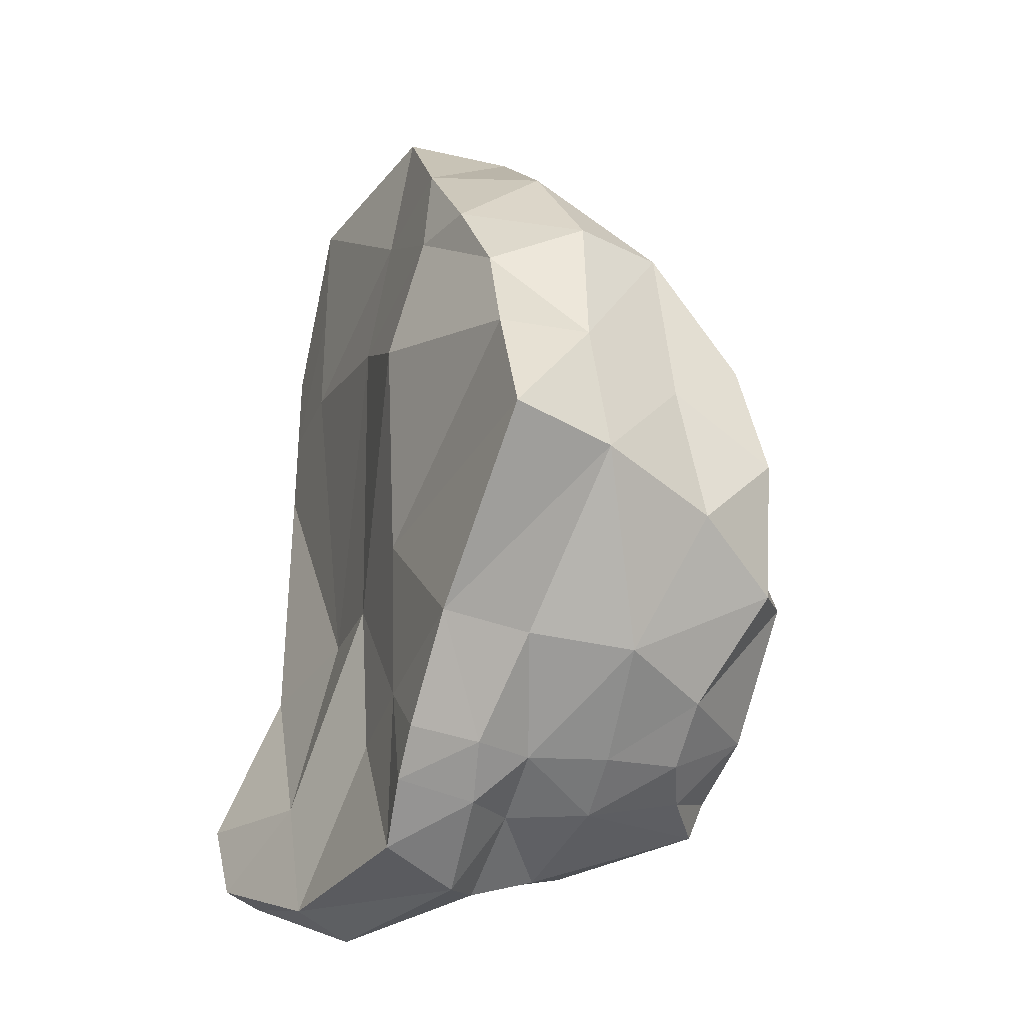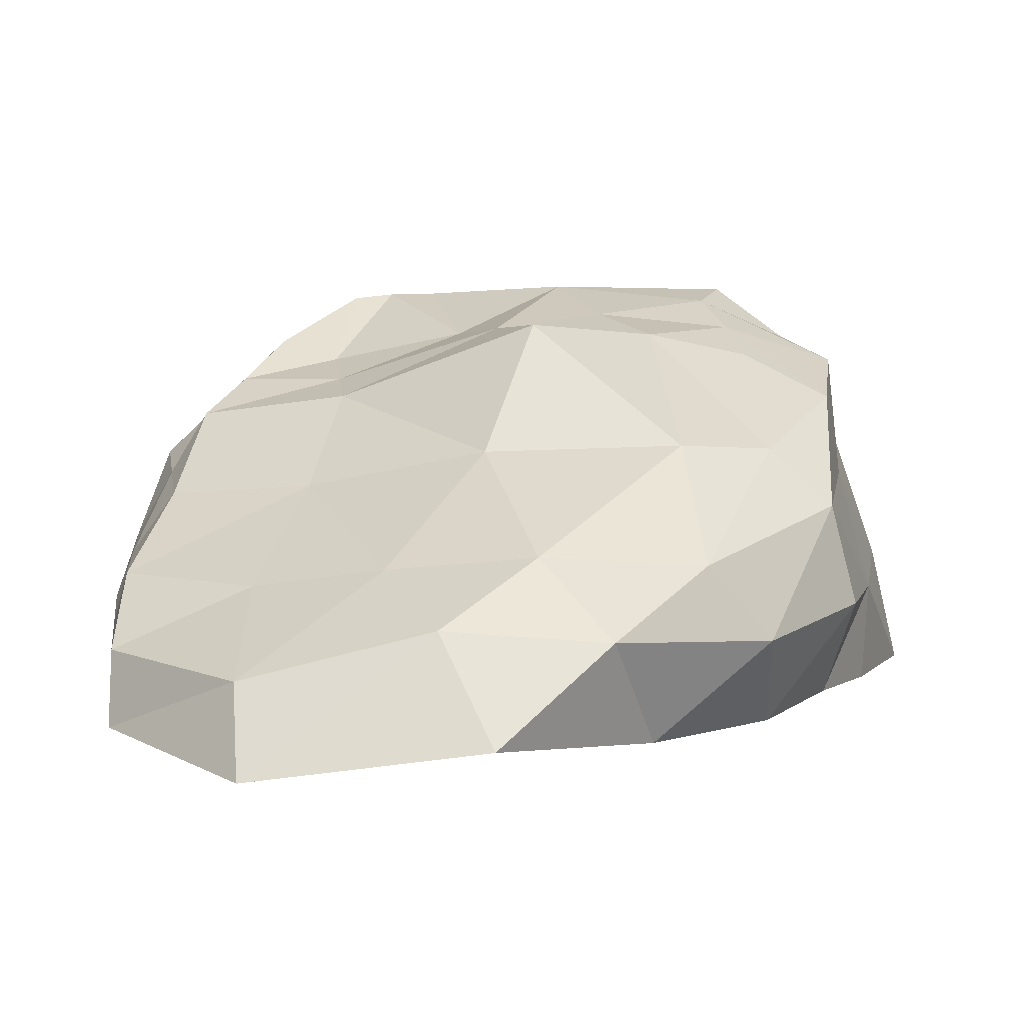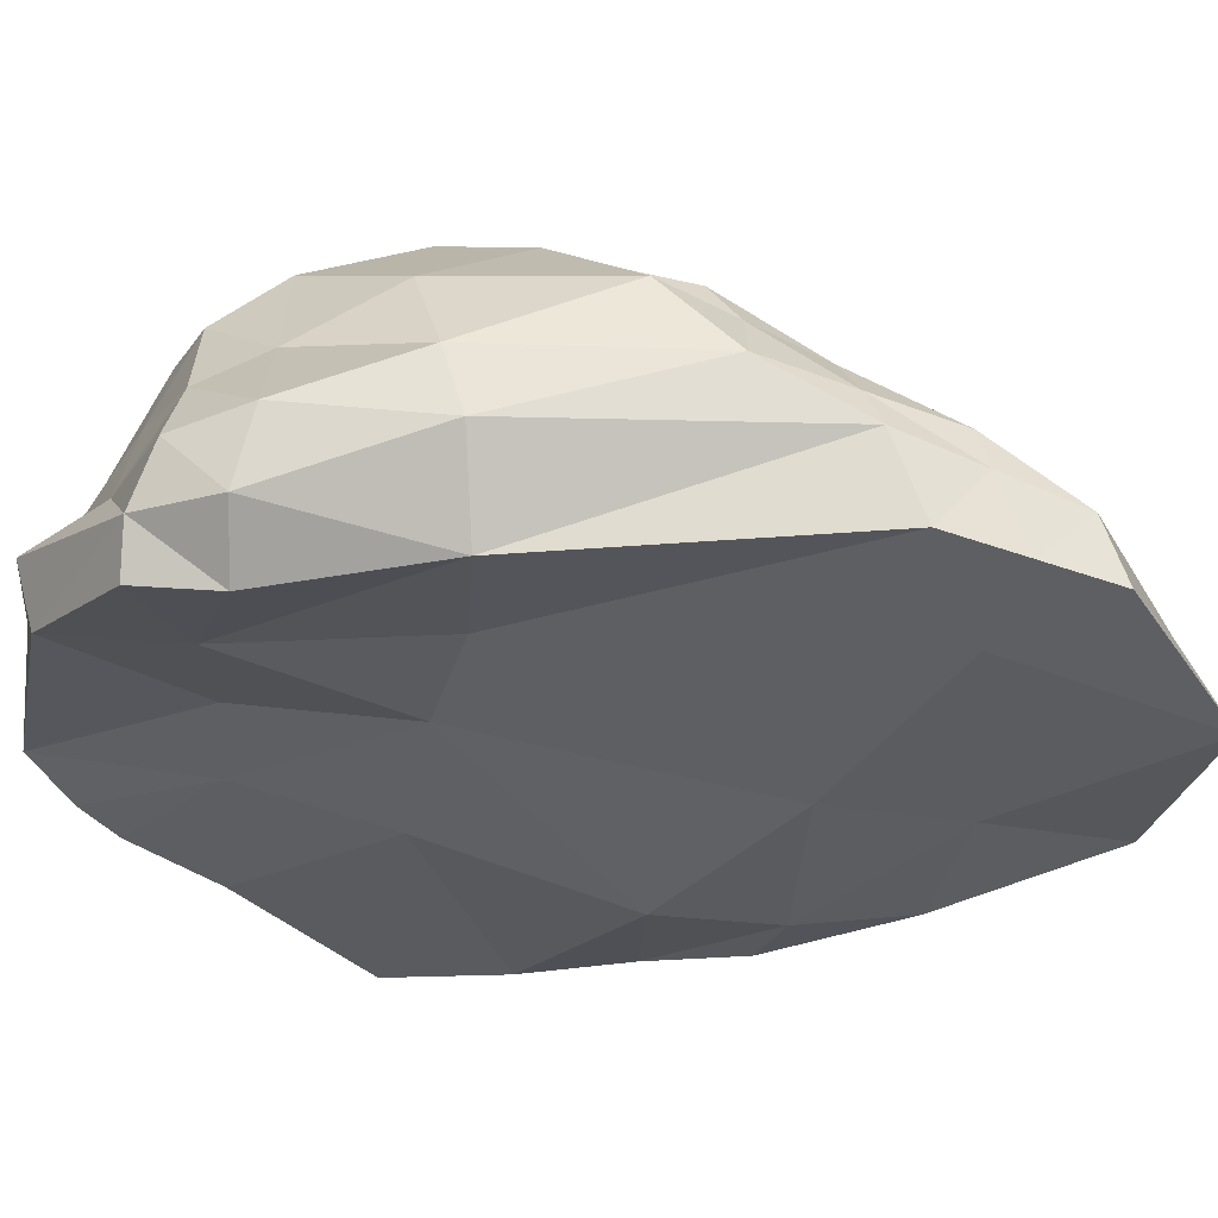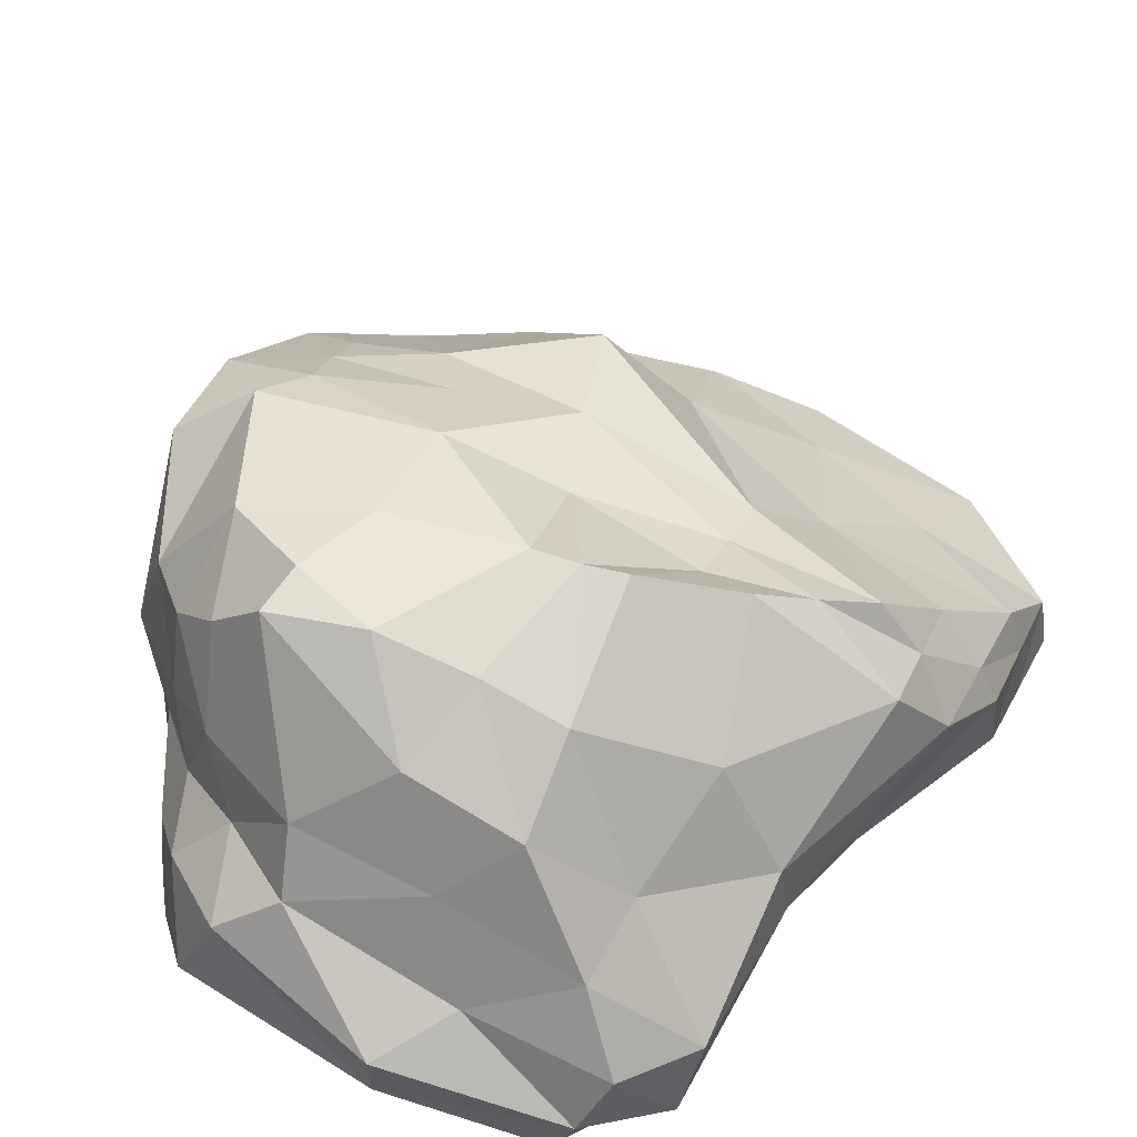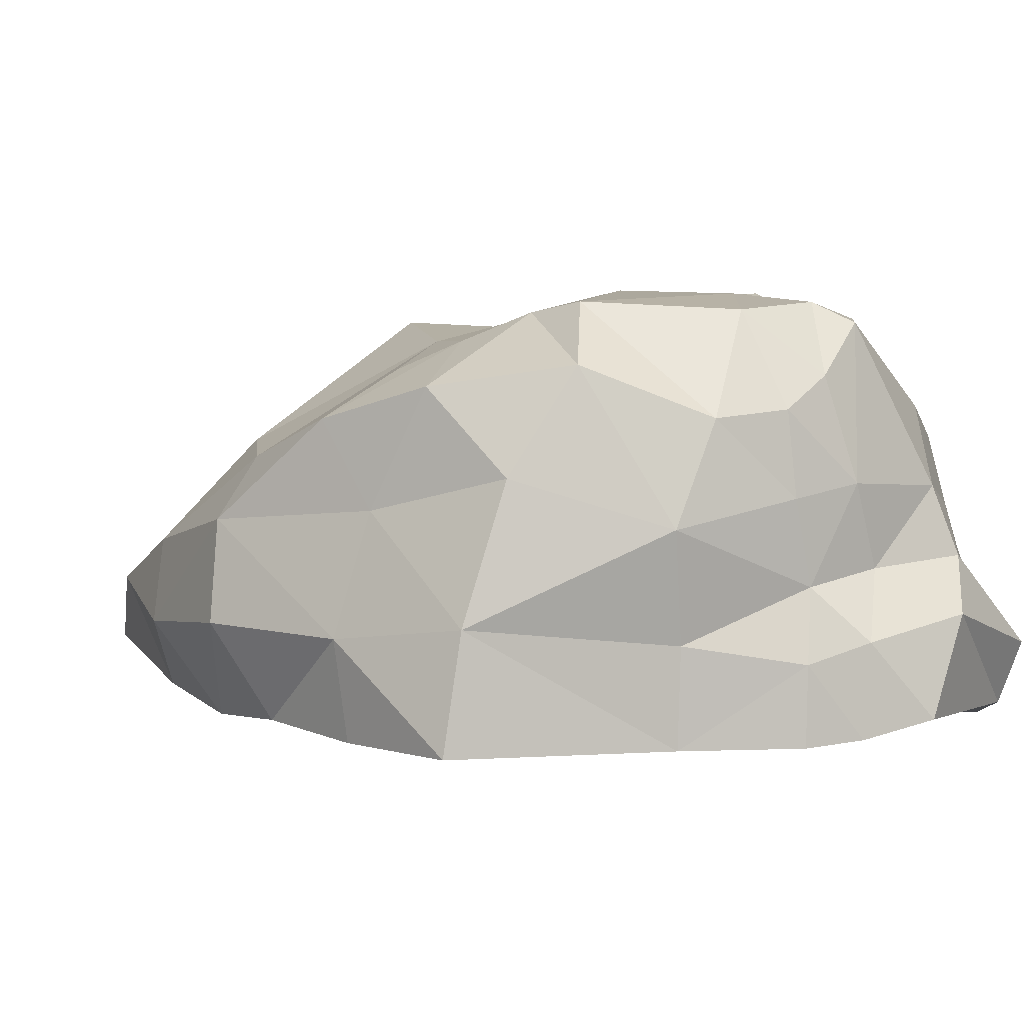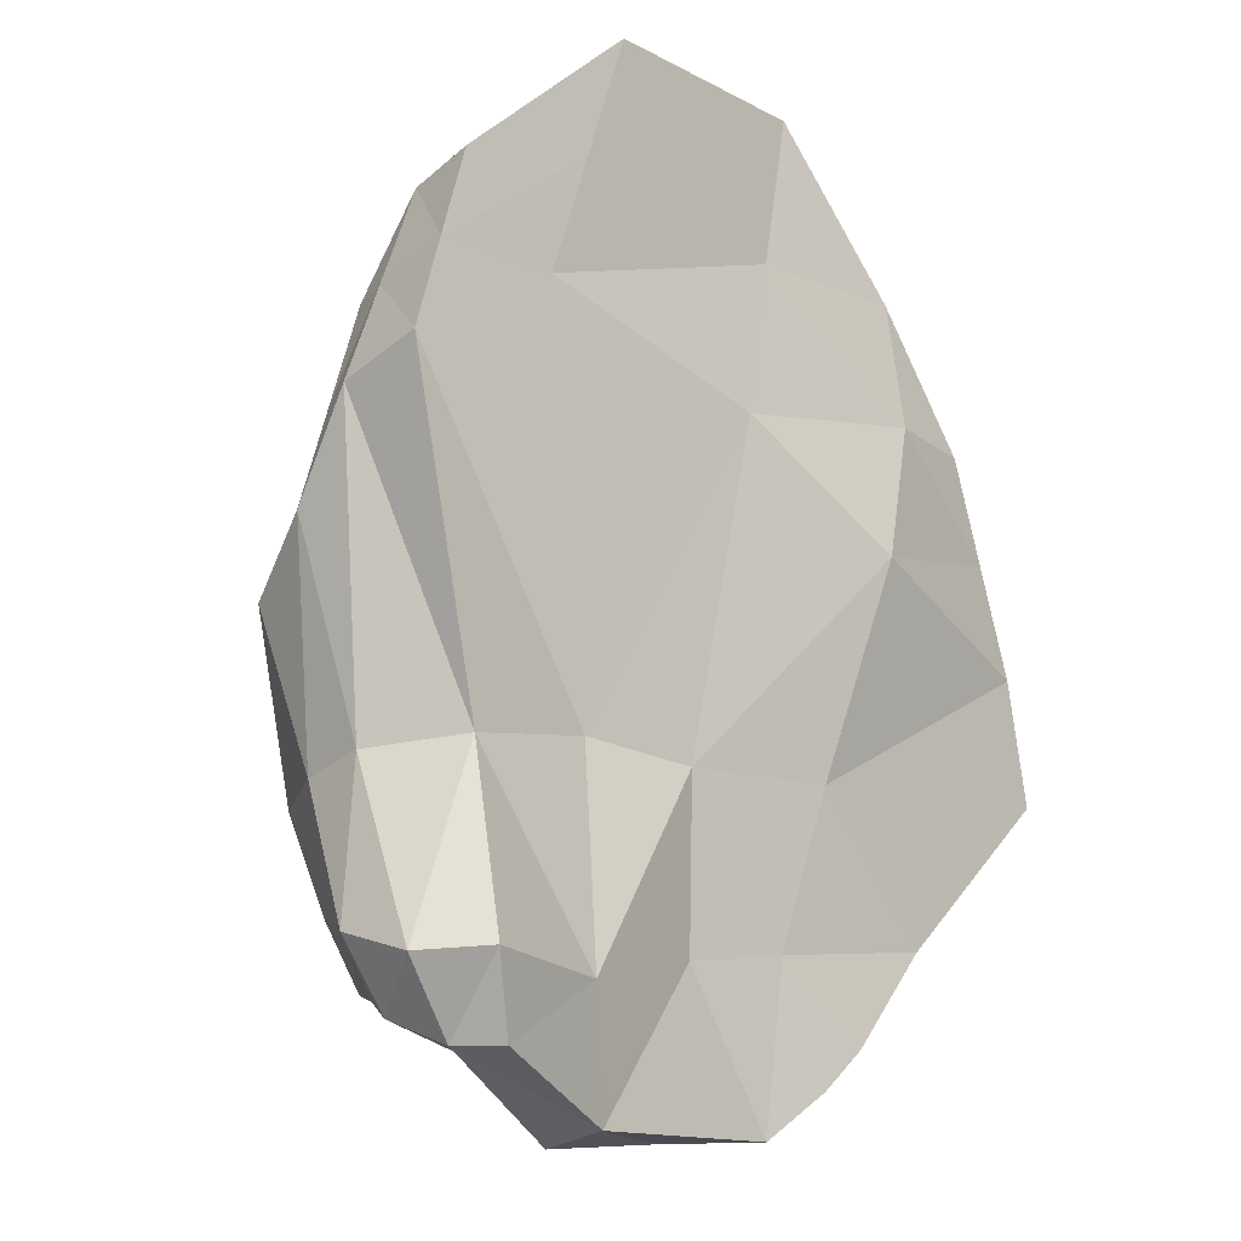
<metadata>
{"format":"obj","ext":"obj","renderer":"f3d","projection":"perspective","resolution":1024,"background":"white","views":[{"elev":-36.0,"azim":66.4,"up":"+Z"},{"elev":5.1,"azim":9.8,"up":"+Y"},{"elev":-35.2,"azim":-96.6,"up":"+Y"},{"elev":40.5,"azim":-141.1,"up":"+Y"},{"elev":7.4,"azim":122.1,"up":"+Y"},{"elev":-7.7,"azim":-39.5,"up":"+Z"}]}
</metadata>
<code>
o r8_Cube.001
v -1.046 -0.6134 2.56
v -1.054 0.6667 1.03
v -0.9843 -0.8456 -1.024
v -0.7224 0.5555 -0.8413
v 1.72 -0.6628 1.61
v 1.536 0.9563 0.7345
v 1.109 -0.6217 -1.077
v 1 0.8159 -0.9178
v -1.141 -0.006678 2.004
v -0.543 1.222 0.01775
v -1.226 -0.3674 -0.9283
v -0.9876 -0.6213 0.187
v 0.4597 1.163 -0.9771
v 0.9426 0.04751 -1.009
v 0.6246 -0.5395 -1.459
v 1.329 1.268 -0.08023
v 1.498 0.08874 2.126
v 2.254 -0.5834 0.02201
v 0.6018 1.104 1.3
v 0.736 -0.5798 3.041
v -0.1642 1.246 -0.1256
v 0.1916 -0.5632 0.1129
v 0.1315 0.0712 2.361
v 1.921 0.5568 -0.0798
v 0.09752 0.1086 -1.34
v -1.306 0.08009 0.03013
v -1.073 0.3146 1.508
v -0.6793 0.8926 -0.5209
v -1.112 -0.6326 -1.027
v -1.244 -0.5483 1.787
v 0.7438 0.9472 -0.9686
v 1.078 -0.2654 -1.068
v -0.3561 -0.6432 -1.373
v 1.274 1.211 0.2011
v 1.767 -0.2514 1.966
v 1.473 -0.6147 -0.652
v -0.3554 0.7588 1.101
v 1.282 -0.6626 2.263
v -1.065 -0.2909 2.453
v -0.8268 1.002 0.4262
v -1.035 0.007458 -0.8632
v -1.071 -0.9025 -0.6442
v -0.2335 0.7421 -0.9772
v 1.015 0.4359 -0.97
v 0.9106 -0.6013 -1.255
v 0.9034 1.231 -0.6406
v 1.706 0.5479 1.393
v 2.108 -0.6085 0.6089
v 1.088 1.053 0.823
v -0.3086 -0.7187 3.147
v -0.3724 1.242 -0.07211
v 0.4194 1.276 -0.3525
v 0.08366 1.047 0.4253
v 0.0654 1.156 -0.7863
v 0.8773 -0.6591 0.0637
v -0.3448 -0.5112 0.2175
v 0.4266 -0.6865 1.646
v 0.214 -0.5193 -0.6957
v 0.4536 -0.1259 2.809
v 0.4579 0.5429 1.758
v 0.814 0.1458 2.454
v -0.4815 -0.02389 2.268
v 2.135 -0.05662 0.006491
v 1.651 1.021 -0.26
v 1.528 0.3386 -0.6663
v 1.985 0.3849 0.57
v 0.3706 -0.109 -1.477
v 0.1409 0.4224 -1.227
v -0.6162 -0.2003 -1.124
v 0.565 0.09191 -1.14
v -1.281 -0.2293 0.129
v -1.073 0.586 -0.06935
v -1.37 0.0919 1.13
v -1.411 -0.3271 -0.5911
v -1.026 0.2328 -0.5528
v -1.318 0.462 0.7859
v -1.318 -0.1592 1.628
v 0.6928 0.4791 -1.107
v -0.4373 0.2627 -1.055
v -0.424 -0.3586 -1.457
v 1.916 0.9231 0.3259
v 1.297 0.7916 -0.7278
v 1.443 -0.1682 -0.6484
v -0.3927 0.3676 1.613
v 1.334 0.5751 1.684
v 1.166 -0.1822 2.647
v -0.4315 -0.6953 -0.7725
v -0.6065 -0.6167 2.104
v 1.143 -0.8178 1.075
v 0.4597 1.249 -0.7644
v 0.5439 1.282 0.17
v -0.5365 0.9169 0.4922
v -0.3169 1.015 -0.6221
v 0.7024 -0.5641 -0.6705
v -0.3809 -0.3404 2.92
v 2.138 -0.1564 0.6583
v 0.8307 -0.1889 -1.247
v -1.342 -0.6814 -0.6676
v -1.145 -0.5809 2.173
v 1.423 1.083 0.4711
v 0.3483 1.081 0.8424
v 0.5757 -0.6289 2.343
v -1.256 0.04261 1.567
v -0.9388 0.8262 0.7298
v 1.949 -0.5969 1.139
v 1.991 0.2919 1.397
v -1.196 0.3883 1.147
v -1.192 -0.225 2.041
v 1.937 0.7625 0.8563
v -0.4581 -0.6679 2.626
v 1.339 -0.7198 1.696
v 0.8081 1.147 0.5592
v -0.4442 0.8287 0.7983
v 2.101 -0.1564 1.358
f 29 42 98
f 32 45 97
f 114 5 105
f 95 1 50
f 94 7 36
f 93 4 28
f 92 10 40
f 91 21 53
f 90 13 54
f 55 48 89
f 56 57 88
f 33 58 87
f 86 20 38
f 60 61 85
f 84 9 62
f 63 36 83
f 64 65 82
f 47 106 109
f 67 33 80
f 79 25 69
f 78 14 70
f 77 12 30
f 76 26 73
f 41 74 75
f 75 26 72
f 28 72 10
f 4 75 28
f 107 73 103
f 104 76 107
f 40 72 76
f 108 30 99
f 103 77 108
f 73 71 77
f 68 70 25
f 13 78 68
f 8 78 31
f 41 69 11
f 4 79 41
f 43 68 79
f 29 33 3
f 69 29 11
f 25 80 69
f 81 24 64
f 34 64 16
f 6 109 100
f 44 65 14
f 8 82 44
f 16 82 46
f 32 36 7
f 14 83 32
f 65 63 83
f 84 23 60
f 37 60 19
f 2 84 37
f 85 17 47
f 49 47 6
f 19 85 49
f 35 38 5
f 17 86 35
f 61 59 86
f 87 22 56
f 12 87 56
f 3 87 42
f 88 102 110
f 99 88 110
f 30 56 88
f 89 105 111
f 57 111 102
f 22 89 57
f 52 54 21
f 46 52 16
f 46 31 90
f 91 101 112
f 34 112 100
f 16 91 34
f 92 104 113
f 53 113 101
f 53 51 92
f 51 28 10
f 21 93 51
f 54 43 93
f 55 36 18
f 22 94 55
f 15 94 58
f 59 50 20
f 23 95 59
f 62 39 95
f 96 18 63
f 66 63 24
f 106 35 114
f 97 15 67
f 70 67 25
f 14 97 70
f 98 12 71
f 74 71 26
f 11 98 74
f 106 96 66
f 101 37 19
f 113 2 37
f 100 49 6
f 49 101 19
f 102 38 20
f 111 5 38
f 1 110 50
f 50 102 20
f 100 81 34
f 9 108 39
f 39 99 1
f 2 107 27
f 27 103 9
f 109 66 81
f 96 105 48
f 29 3 42
f 32 7 45
f 114 35 5
f 95 39 1
f 94 45 7
f 93 43 4
f 92 51 10
f 91 52 21
f 90 31 13
f 55 18 48
f 56 22 57
f 33 15 58
f 86 59 20
f 60 23 61
f 84 27 9
f 63 18 36
f 64 24 65
f 47 17 106
f 67 15 33
f 79 68 25
f 78 44 14
f 77 71 12
f 76 72 26
f 41 11 74
f 75 74 26
f 28 75 72
f 4 41 75
f 107 76 73
f 104 40 76
f 40 10 72
f 108 77 30
f 103 73 77
f 73 26 71
f 68 78 70
f 13 31 78
f 8 44 78
f 41 79 69
f 4 43 79
f 43 13 68
f 29 80 33
f 69 80 29
f 25 67 80
f 81 66 24
f 34 81 64
f 6 47 109
f 44 82 65
f 8 46 82
f 16 64 82
f 32 83 36
f 14 65 83
f 65 24 63
f 84 62 23
f 37 84 60
f 2 27 84
f 85 61 17
f 49 85 47
f 19 60 85
f 35 86 38
f 17 61 86
f 61 23 59
f 87 58 22
f 12 42 87
f 3 33 87
f 88 57 102
f 99 30 88
f 30 12 56
f 89 48 105
f 57 89 111
f 22 55 89
f 52 90 54
f 46 90 52
f 46 8 31
f 91 53 101
f 34 91 112
f 16 52 91
f 92 40 104
f 53 92 113
f 53 21 51
f 51 93 28
f 21 54 93
f 54 13 43
f 55 94 36
f 22 58 94
f 15 45 94
f 59 95 50
f 23 62 95
f 62 9 39
f 96 48 18
f 66 96 63
f 106 17 35
f 97 45 15
f 70 97 67
f 14 32 97
f 98 42 12
f 74 98 71
f 11 29 98
f 106 114 96
f 101 113 37
f 113 104 2
f 100 112 49
f 49 112 101
f 102 111 38
f 111 105 5
f 1 99 110
f 50 110 102
f 100 109 81
f 9 103 108
f 39 108 99
f 2 104 107
f 27 107 103
f 109 106 66
f 96 114 105

</code>
